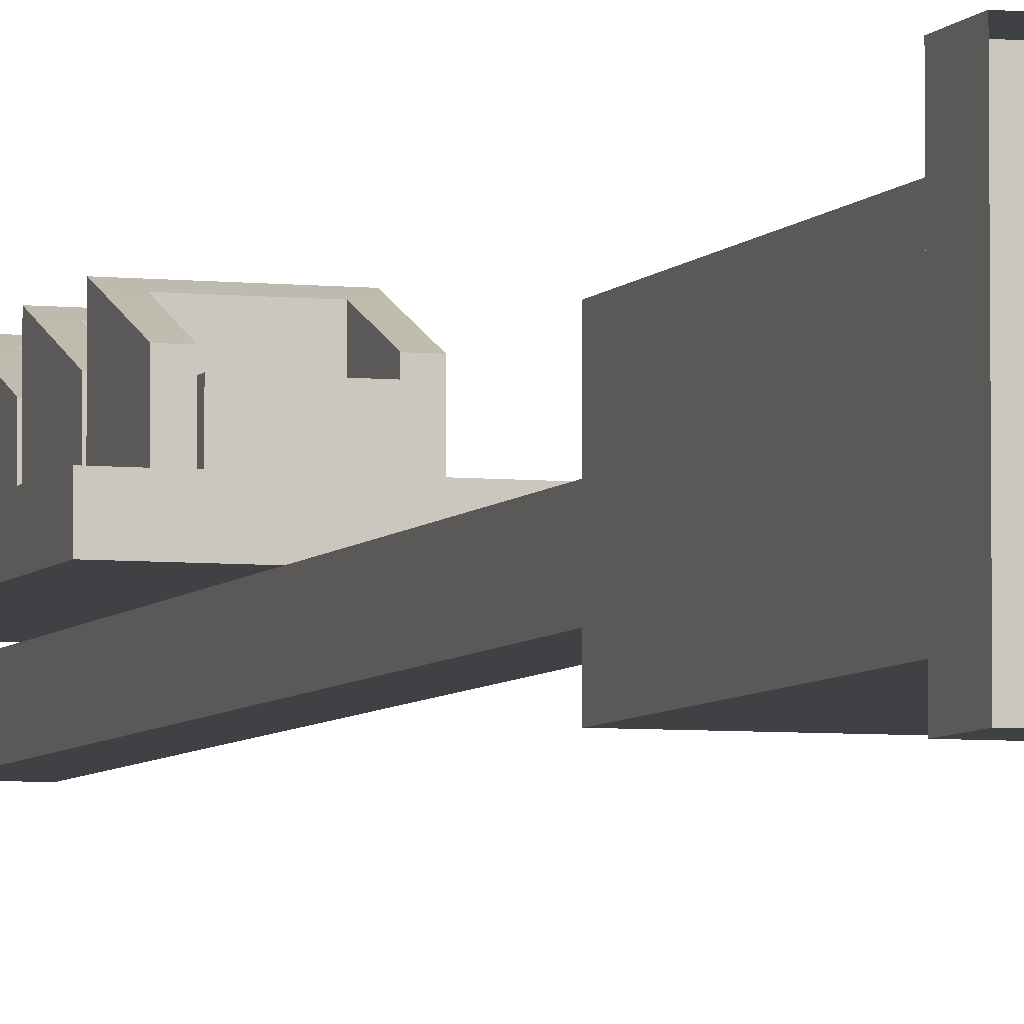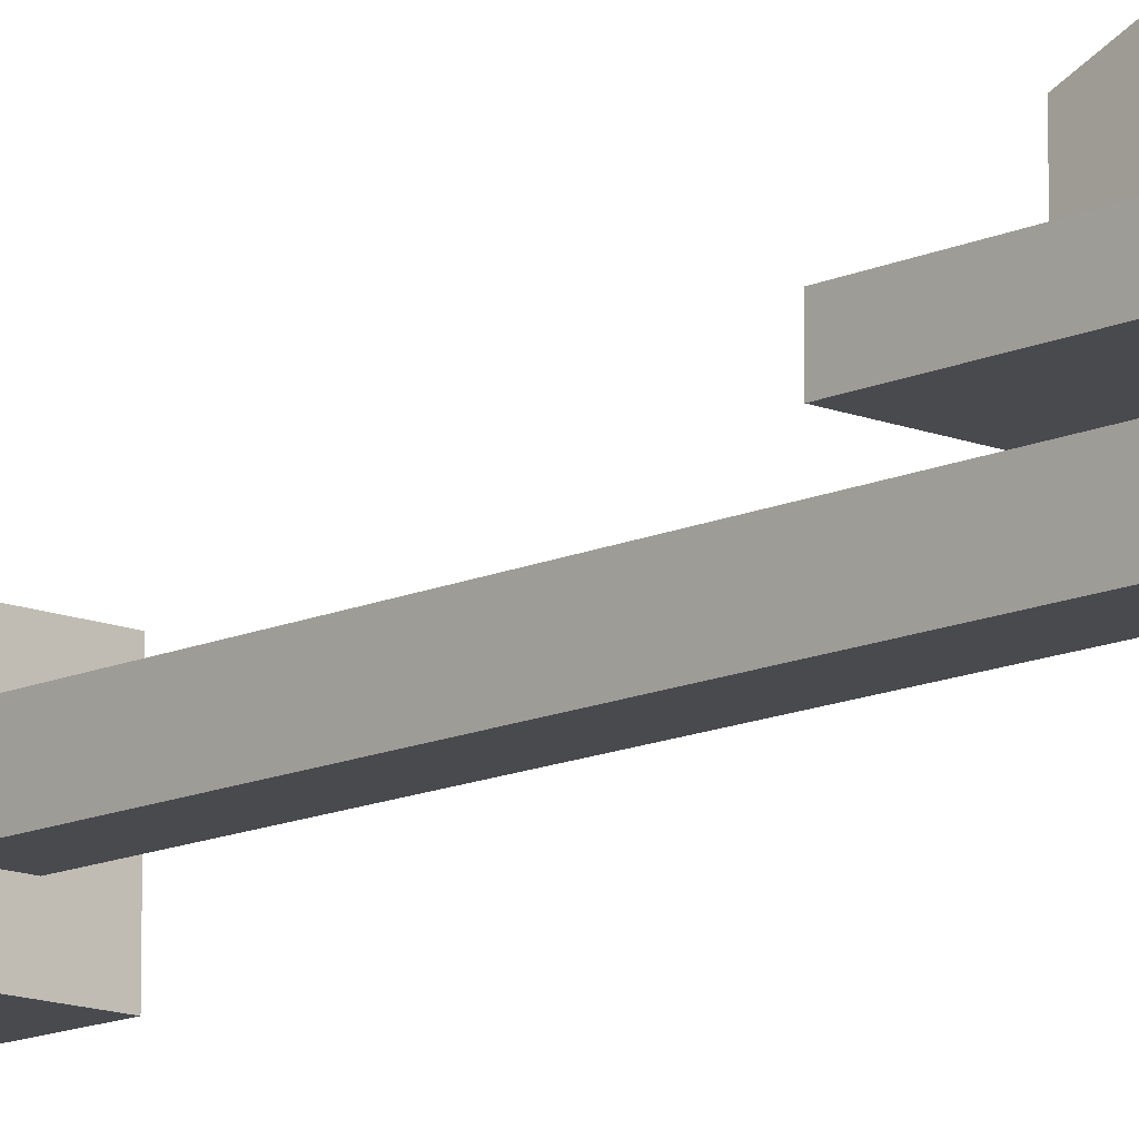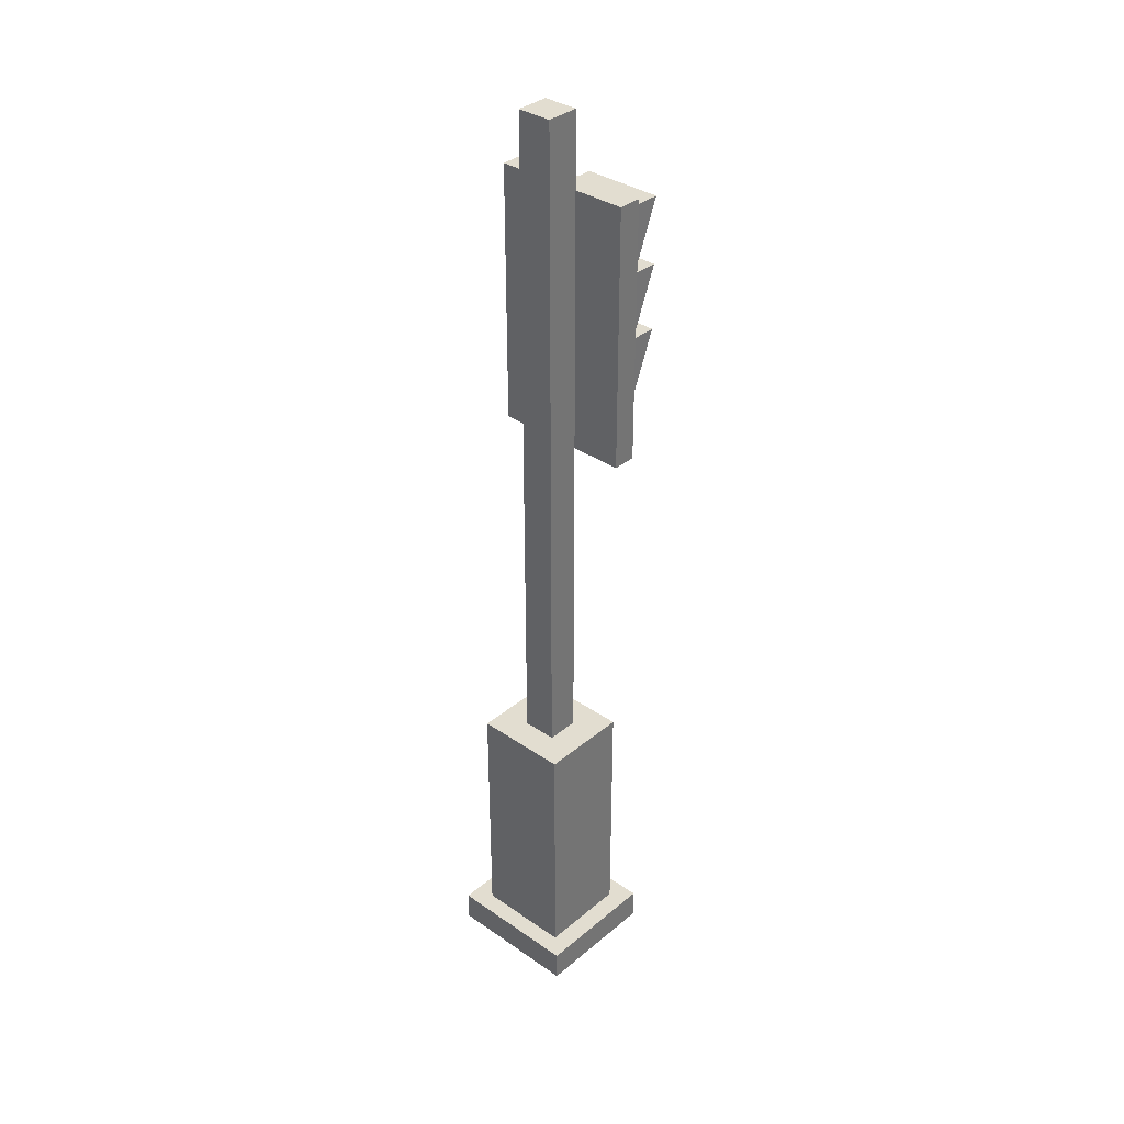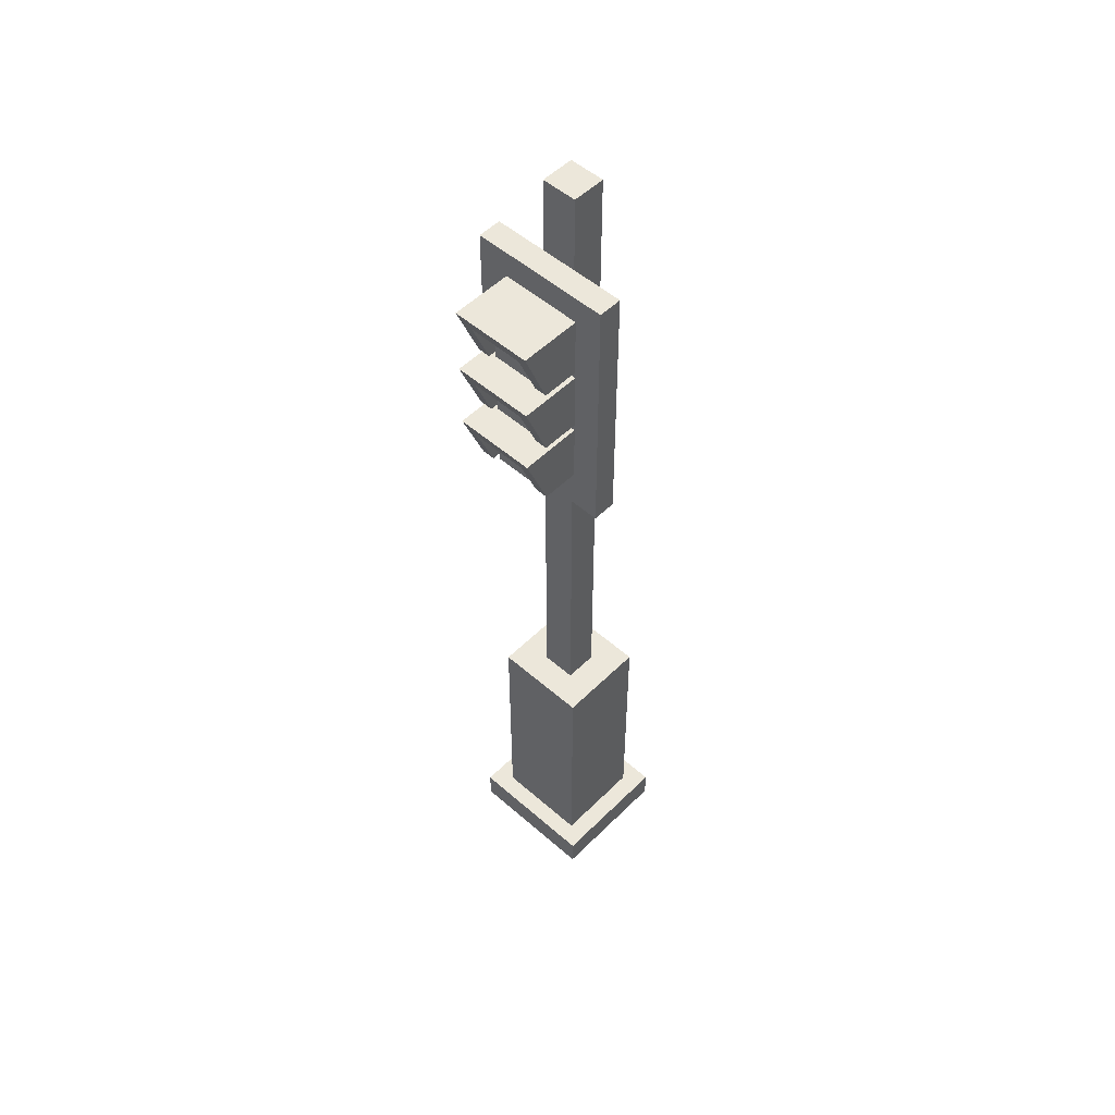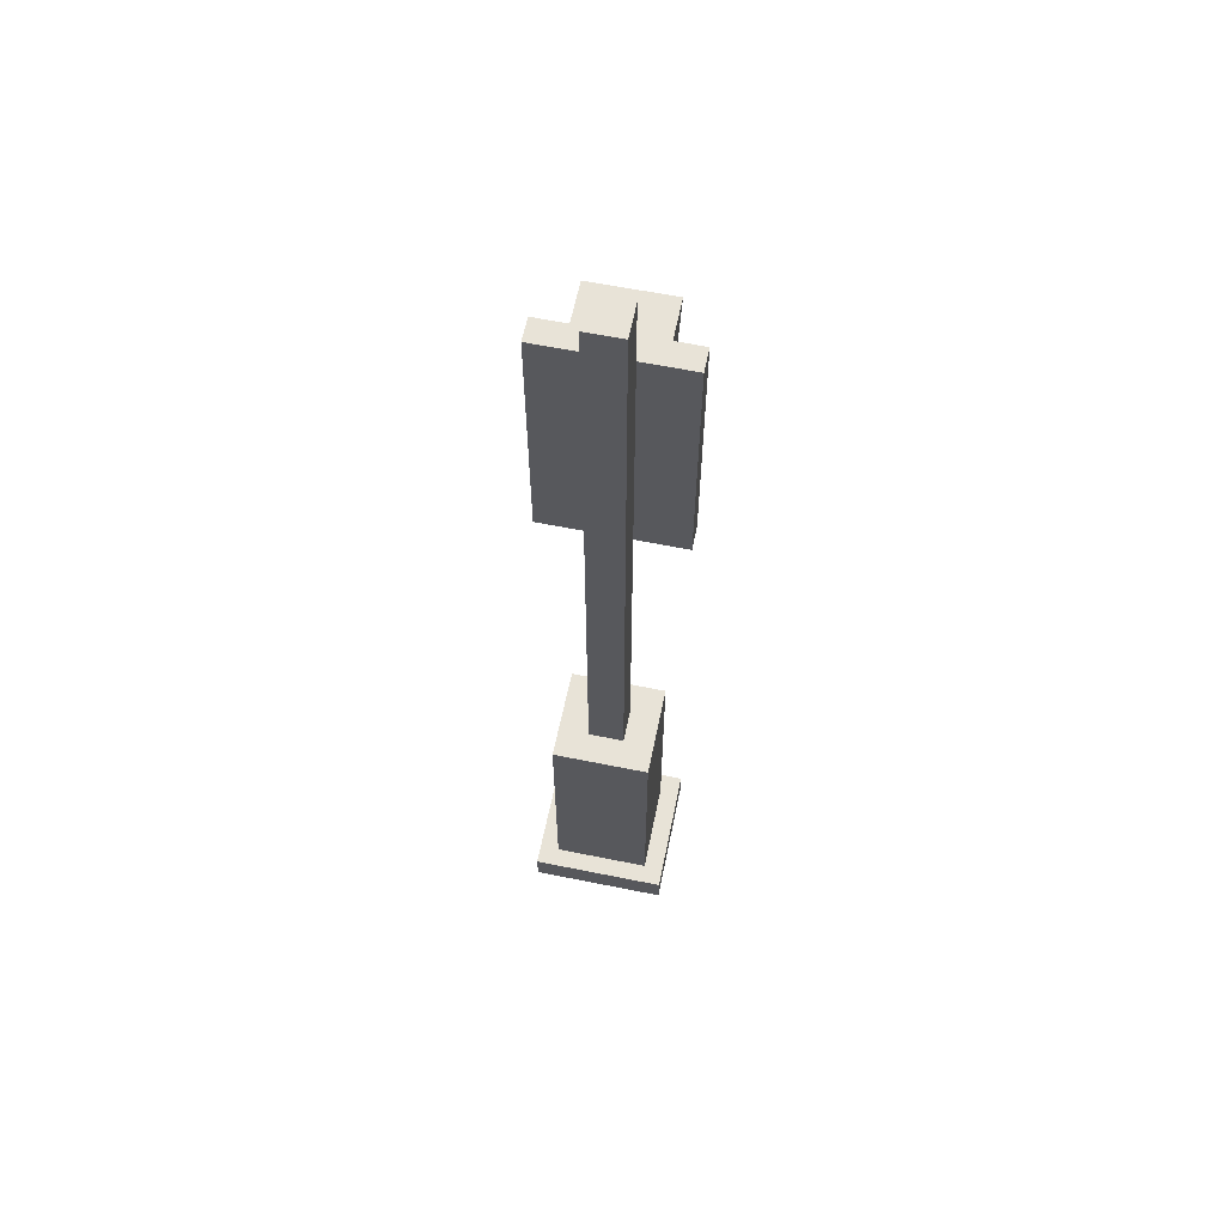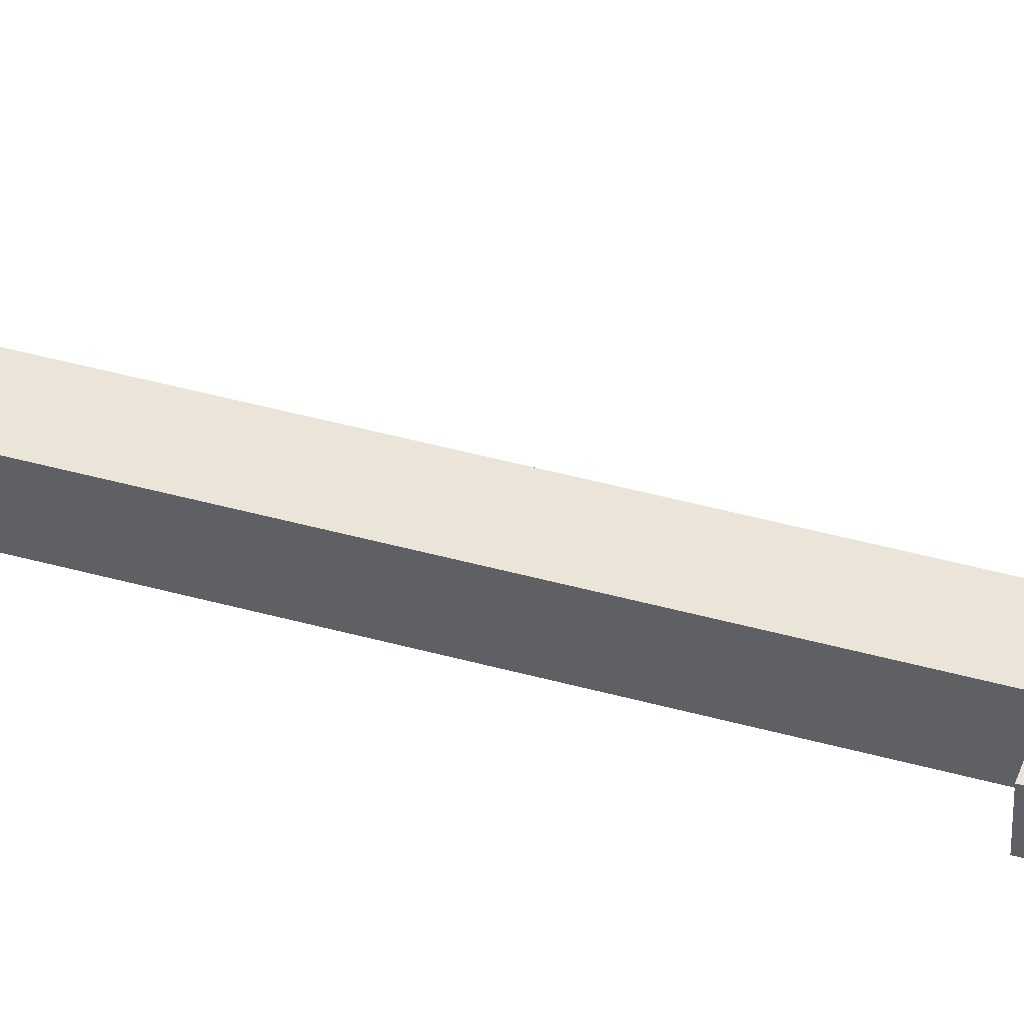
<metadata>
{"format":"obj","ext":"obj","renderer":"f3d","projection":"perspective","resolution":1024,"background":"white","views":[{"elev":-5.4,"azim":-18.2,"up":"+Z"},{"elev":-13.0,"azim":136.8,"up":"+Z"},{"elev":35.3,"azim":-137.6,"up":"+Y"},{"elev":52.2,"azim":43.3,"up":"+Y"},{"elev":61.9,"azim":-168.4,"up":"+Y"},{"elev":44.7,"azim":107.9,"up":"+Z"}]}
</metadata>
<code>
v -0.4015 0.263 -0.5314
v 0.3862 0.263 -0.5314
v -0.4015 2.331 -0.5314
v 0.3862 2.331 -0.5314
v -0.4015 2.331 0.2143
v 0.3862 2.331 0.2143
v -0.4015 0.263 0.2143
v 0.3862 0.263 0.2143
v -0.1522 2.331 -0.2954
v 0.1369 2.331 -0.2954
v 0.1369 2.331 -0.02173
v -0.1522 2.331 -0.02173
v 0.1369 7.882 -0.02173
v 0.1369 7.882 -0.2954
v -0.1522 7.882 -0.2954
v -0.1522 7.882 -0.02173
v -0.5625 0.263 0.3667
v 0.5472 0.263 0.3667
v 0.5472 0.004203 0.3667
v -0.5625 0.004203 0.3667
v 0.5472 0.263 -0.6839
v 0.5472 0.004203 -0.6839
v -0.5625 0.263 -0.6839
v -0.5625 0.004203 -0.6839
v -0.2106 6.936 0.4178
v 0.2398 6.936 0.4178
v -0.2106 6.486 0.4178
v 0.2398 6.486 0.4178
v -0.2106 6.486 0.1347
v 0.2398 6.486 0.1347
v -0.2106 6.936 0.1347
v 0.2398 6.936 0.1347
v -0.2106 6.38 0.4178
v 0.2398 6.38 0.4178
v -0.2106 5.929 0.4178
v 0.2398 5.929 0.4178
v -0.2106 5.929 0.1347
v 0.2398 5.929 0.1347
v -0.2106 6.38 0.1347
v 0.2398 6.38 0.1347
v -0.2106 5.827 0.4178
v 0.2398 5.827 0.4178
v -0.2106 5.377 0.4178
v 0.2398 5.377 0.4178
v -0.2106 5.377 0.1347
v 0.2398 5.377 0.1347
v -0.2106 5.827 0.1347
v 0.2398 5.827 0.1347
v -0.4755 5.18 -0.01035
v 0.4755 5.18 -0.01035
v -0.4755 5.18 0.184
v 0.4755 5.18 0.184
v -0.4755 7.187 0.184
v 0.4755 7.187 0.184
v -0.4755 7.187 -0.01035
v 0.4755 7.187 -0.01035
v -0.4755 5.18 -0.01035
v 0.4755 5.18 -0.01035
v 0.4755 5.18 0.184
v -0.4755 5.18 0.184
v -0.4755 7.187 0.184
v 0.4755 7.187 0.184
v 0.4755 7.187 -0.01035
v -0.4755 7.187 -0.01035
v -0.5693 5.103 -0.01035
v 0.5693 5.103 -0.01035
v 0.5693 5.103 0.184
v -0.5693 5.103 0.184
v -0.5693 7.264 0.184
v 0.5693 7.264 0.184
v 0.5693 7.264 -0.01035
v -0.5693 7.264 -0.01035
v -0.2106 6.541 0.1683
v 0.2398 6.541 0.1683
v -0.2106 6.927 0.1683
v 0.2398 6.927 0.1683
v -0.3158 7.042 0.1683
v 0.345 7.042 0.1683
v 0.3423 6.541 0.1683
v -0.3131 6.541 0.1683
v -0.2106 6.927 0.6405
v 0.2398 6.927 0.6405
v 0.345 7.042 0.6839
v -0.3158 7.042 0.6839
v 0.2398 6.541 0.4833
v 0.3423 6.541 0.4833
v -0.2106 6.541 0.4833
v -0.3131 6.541 0.4833
v -0.2106 5.986 0.1683
v 0.2398 5.986 0.1683
v -0.2106 6.372 0.1683
v 0.2398 6.372 0.1683
v -0.3158 6.488 0.1683
v 0.345 6.488 0.1683
v 0.3423 5.986 0.1683
v -0.3131 5.986 0.1683
v -0.2106 6.372 0.6405
v 0.2398 6.372 0.6405
v 0.345 6.488 0.6839
v -0.3158 6.488 0.6839
v 0.2398 5.986 0.4833
v 0.3423 5.986 0.4833
v -0.2106 5.986 0.4833
v -0.3131 5.986 0.4833
v -0.2106 5.434 0.1683
v 0.2398 5.434 0.1683
v -0.2106 5.82 0.1683
v 0.2398 5.82 0.1683
v -0.3158 5.936 0.1683
v 0.345 5.936 0.1683
v 0.3423 5.434 0.1683
v -0.3131 5.434 0.1683
v -0.2106 5.82 0.6405
v 0.2398 5.82 0.6405
v 0.345 5.936 0.6839
v -0.3158 5.936 0.6839
v 0.2398 5.434 0.4833
v 0.3423 5.434 0.4833
v -0.2106 5.434 0.4833
v -0.3131 5.434 0.4833
f 1 3 4 2
f 5 7 8 6
f 2 4 6 8
f 7 5 3 1
f 3 9 10 4
f 4 10 11 6
f 6 11 12 5
f 5 12 9 3
f 9 15 14 10
f 10 14 13 11
f 11 13 16 12
f 12 16 15 9
f 17 20 19 18
f 18 19 22 21
f 21 22 24 23
f 23 24 20 17
f 7 17 18 8
f 8 18 21 2
f 2 21 23 1
f 1 23 17 7
f 14 15 16 13
f 25 27 28 26
f 27 29 30 28
f 29 31 32 30
f 31 25 26 32
f 26 28 30 32
f 31 29 27 25
f 33 35 36 34
f 35 37 38 36
f 37 39 40 38
f 39 33 34 40
f 34 36 38 40
f 39 37 35 33
f 41 43 44 42
f 43 45 46 44
f 45 47 48 46
f 47 41 42 48
f 42 44 46 48
f 47 45 43 41
f 65 66 67 68
f 51 52 54 53
f 69 70 71 72
f 55 56 50 49
f 66 71 70 67
f 72 65 68 69
f 49 50 58 57
f 52 51 60 59
f 53 54 62 61
f 56 55 64 63
f 50 56 63 58
f 54 52 59 62
f 55 49 57 64
f 51 53 61 60
f 57 58 66 65
f 59 60 68 67
f 61 62 70 69
f 63 64 72 71
f 58 63 71 66
f 62 59 67 70
f 64 57 65 72
f 60 61 69 68
f 81 82 83 84
f 82 85 86 83
f 87 81 84 88
f 75 76 82 81
f 78 77 84 83
f 76 74 85 82
f 74 79 86 85
f 79 78 83 86
f 73 75 81 87
f 77 80 88 84
f 80 73 87 88
f 97 98 99 100
f 98 101 102 99
f 103 97 100 104
f 91 92 98 97
f 94 93 100 99
f 92 90 101 98
f 90 95 102 101
f 95 94 99 102
f 89 91 97 103
f 93 96 104 100
f 96 89 103 104
f 113 114 115 116
f 114 117 118 115
f 119 113 116 120
f 107 108 114 113
f 110 109 116 115
f 108 106 117 114
f 106 111 118 117
f 111 110 115 118
f 105 107 113 119
f 109 112 120 116
f 112 105 119 120

</code>
